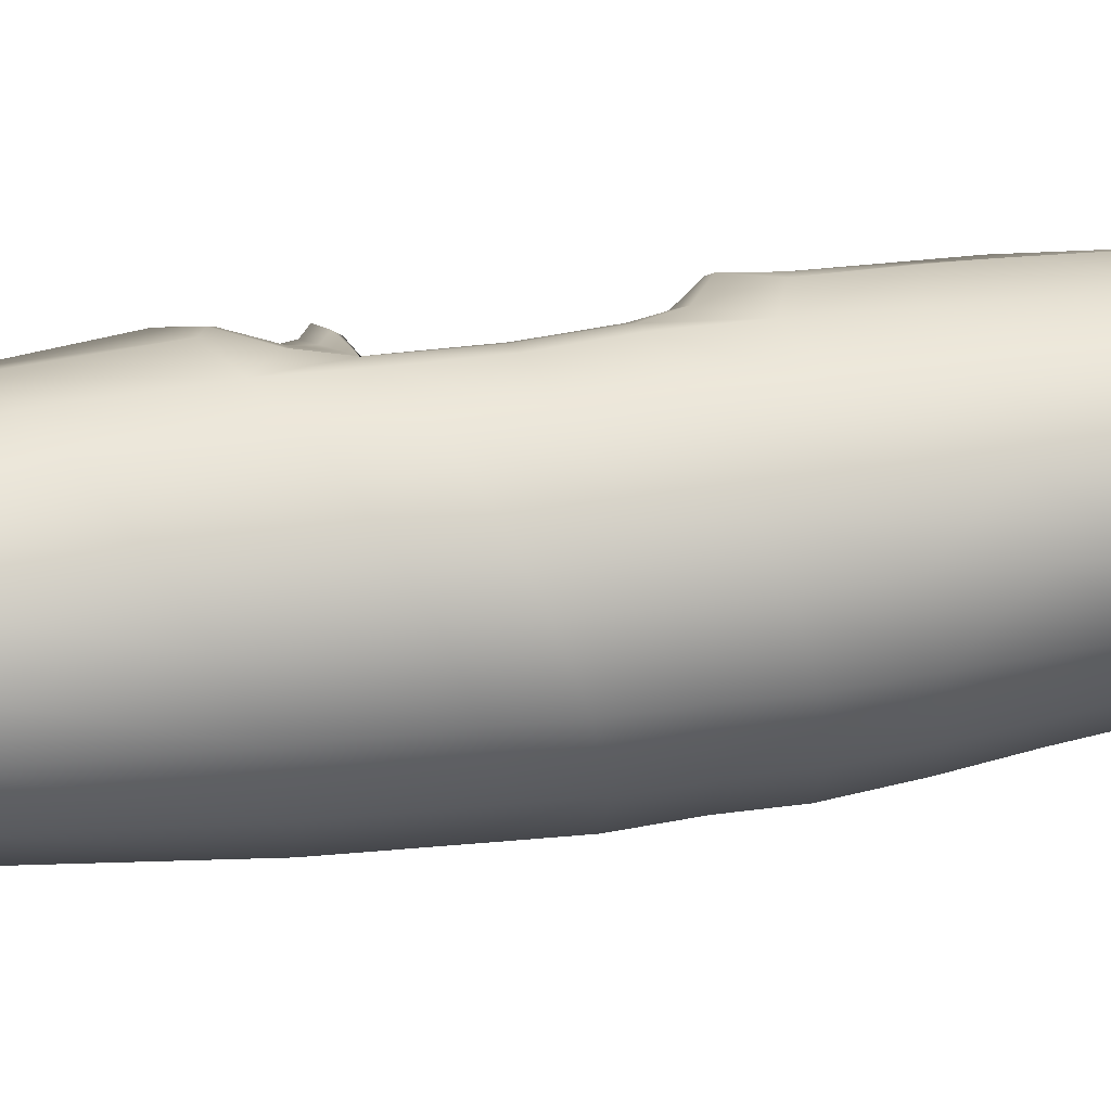
<metadata>
{"format":"obj","ext":"obj","renderer":"f3d","projection":"perspective","resolution":1024,"background":"white","views":[{"elev":-10.2,"azim":80.6,"up":"+Z"}]}
</metadata>
<code>
g m_dlc08_organhorn_02
v 0.1642 0.8913 0.03464
v 0.1782 0.8461 0.0968
v 0.1466 0.8739 0.1023
v 0.1343 0.9156 0.04893
v 0.1257 0.9288 -0.01814
v 0.09591 0.9459 0.008721
v 0.06816 0.9527 -0.05359
v 0.05049 0.9641 -0.01651
v 0.0003004 0.9593 -0.06628
v 0.001024 0.9697 -0.02597
v -0.06758 0.9485 -0.05418
v -0.05006 0.9623 -0.01907
v -0.1251 0.921 -0.01927
v -0.09844 0.9409 0.005715
v -0.1637 0.881 0.03313
v -0.1349 0.9061 0.04801
v -0.1779 0.8352 0.09523
v -0.1504 0.8631 0.1017
v 0.07637 0.9284 0.02998
v 0.1076 0.9045 0.06173
v 0.09995 0.8928 0.06312
v 0.07123 0.9163 0.03318
v 0.04013 0.9427 0.01013
v 0.03727 0.9303 0.01438
v 0.1092 0.8604 0.1029
v 0.1179 0.8713 0.1042
v 0.0003859 0.947 0.00271
v 0.0002845 0.9346 0.007321
v -0.04059 0.9411 0.008237
v -0.03792 0.9289 0.01246
v -0.07918 0.9242 0.02784
v -0.0741 0.9123 0.0309
v -0.1083 0.8968 0.0611
v -0.1014 0.8853 0.06239
v -0.1212 0.8629 0.1034
v -0.113 0.8521 0.1024
v -0.06202 0.6961 0.0165
v -0.09448 0.6961 0.03953
v -0.1069 0.6961 0.0801
v -0.03131 0.6961 0.0007179
v 0.0002601 0.6961 -0.003463
v 0.03081 0.6961 0.002165
v 0.06514 0.6961 0.01057
v 0.09271 0.6961 0.03952
v 0.1029 0.6961 0.07951
v -0.1504 0.8631 0.1017
v -0.1406 0.8197 0.1571
v -0.1656 0.792 0.1579
v -0.1779 0.8352 0.09523
v -0.1286 0.7585 0.212
v -0.1082 0.7851 0.2041
v -0.07037 0.737 0.2494
v -0.05873 0.7641 0.2354
v 0.0003004 0.7304 0.2628
v -0.0001464 0.7582 0.2462
v 0.07084 0.741 0.2498
v 0.05787 0.7687 0.2347
v 0.1288 0.7656 0.213
v 0.1063 0.7934 0.2034
v 0.1658 0.8016 0.1593
v 0.1377 0.8305 0.1568
v 0.1782 0.8461 0.0968
v 0.1466 0.8739 0.1023
v -0.0489 0.7812 0.2118
v -0.08903 0.7994 0.1857
v -0.08109 0.7914 0.1788
v -0.1057 0.8188 0.1437
v -0.1144 0.8284 0.1474
v -0.113 0.8521 0.1024
v -0.1212 0.8629 0.1034
v -0.04405 0.7747 0.2018
v -0.0002453 0.7759 0.2211
v -0.0006066 0.77 0.2097
v 0.04798 0.7849 0.2115
v 0.0425 0.7783 0.2014
v 0.08727 0.8061 0.1855
v 0.0788 0.798 0.1783
v 0.1118 0.8368 0.1475
v 0.1025 0.8271 0.1435
v 0.1179 0.8713 0.1042
v 0.1092 0.8604 0.1029
v 0.1029 0.6961 0.07951
v 0.09786 0.6961 0.1217
v 0.07583 0.6961 0.1585
v 0.04104 0.6961 0.1835
v -0.00057 0.6961 0.1929
v -0.04261 0.6961 0.1846
v -0.07816 0.6961 0.16
v -0.1012 0.6961 0.123
v -0.1069 0.6961 0.0801
v 0.03081 0.6961 0.002165
v -0.00057 0.6961 0.1929
v -0.04261 0.6961 0.1846
v 0.0002601 0.6961 -0.003463
v 0.06514 0.6961 0.01057
v 0.04104 0.6961 0.1835
v 0.09271 0.6961 0.03952
v 0.07583 0.6961 0.1585
v 0.1029 0.6961 0.07951
v 0.09786 0.6961 0.1217
v -0.07816 0.6961 0.16
v -0.03131 0.6961 0.0007179
v -0.1012 0.6961 0.123
v -0.06202 0.6961 0.0165
v -0.1069 0.6961 0.0801
v -0.09448 0.6961 0.03953
v 0.1727 0.1275 -0.05255
v 0.1684 0.2172 -0.03777
v 0.1295 0.2416 -0.09425
v 0.1341 0.1551 -0.1115
v 0.1833 0.09441 0.0146
v 0.1809 0.1867 0.0276
v 0.07343 0.1726 -0.1518
v 0.07041 0.2569 -0.1323
v 0.000431 0.2614 -0.1461
v 0.0004579 0.1775 -0.1665
v -0.06947 0.2549 -0.1325
v -0.07233 0.17 -0.1518
v -0.1285 0.2376 -0.09467
v -0.1327 0.15 -0.1117
v -0.167 0.2117 -0.03831
v -0.1708 0.1208 -0.05316
v -0.1792 0.1805 0.02677
v -0.1812 0.08733 0.01354
v 0.06633 0.3375 -0.1115
v 0.123 0.3271 -0.07682
v 0.06366 0.4045 -0.09577
v 0.0003614 0.4054 -0.1075
v 0.0003956 0.3401 -0.1241
v -0.06309 0.4047 -0.0963
v -0.06558 0.3367 -0.1119
v -0.1189 0.3979 -0.06486
v -0.1224 0.325 -0.07743
v -0.1599 0.3838 -0.01688
v -0.1622 0.3049 -0.02627
v -0.1784 0.363 0.0432
v -0.1779 0.2786 0.03558
v 0.1192 0.3984 -0.06412
v 0.1628 0.3084 -0.02565
v 0.16 0.3856 -0.01615
v 0.1789 0.283 0.03618
v 0.1786 0.366 0.04375
v 0.1535 0.4968 -9.635e-05
v 0.1739 0.4872 0.05737
v 0.1666 0.708 0.0195
v 0.1266 0.7321 -0.03381
v 0.1129 0.4998 -0.04481
v 0.1839 0.6786 0.08179
v 0.06835 0.7464 -0.0694
v 0.05969 0.4986 -0.07323
v 0.0002723 0.7496 -0.08192
v 0.0003126 0.4969 -0.0836
v -0.0679 0.7448 -0.07007
v -0.05935 0.5005 -0.07398
v -0.1262 0.728 -0.03487
v -0.113 0.5015 -0.04569
v -0.1664 0.7019 0.01812
v -0.154 0.4973 -0.000877
v -0.1839 0.6716 0.08038
v -0.1744 0.4862 0.05692
v 0.1674 0.4725 0.1203
v 0.1745 0.6485 0.1461
v 0.1839 0.6786 0.08179
v 0.1739 0.4872 0.05737
v 0.1317 0.4554 0.1774
v 0.1369 0.6207 0.2032
v 0.07233 0.444 0.2173
v 0.07528 0.601 0.2431
v 0.000276 0.4416 0.2329
v 0.0002748 0.5932 0.2576
v -0.07183 0.4428 0.2171
v -0.07485 0.5983 0.2428
v -0.1313 0.4526 0.1772
v -0.1366 0.615 0.2024
v -0.1674 0.4703 0.1201
v -0.1745 0.6417 0.1449
v -0.1744 0.4862 0.05692
v -0.1839 0.6716 0.08038
v -0.1784 0.363 0.0432
v -0.1689 0.3391 0.1072
v -0.1779 0.2786 0.03558
v -0.1658 0.2507 0.09915
v -0.1311 0.317 0.1634
v -0.127 0.2271 0.153
v -0.0757 0.302 0.2018
v -0.07818 0.2371 0.1933
v -0.1633 0.1497 0.09044
v -0.1792 0.1805 0.02677
v -0.1812 0.08733 0.01354
v -0.1641 0.0551 0.07763
v -0.1233 0.1259 0.1419
v -0.1247 0.03515 0.129
v -0.08683 0.04308 0.1449
v -0.07255 0.08097 0.1616
v -0.06786 0.07273 0.1603
v -0.03605 0.09701 0.1894
v -0.04198 0.1046 0.1906
v -0.08041 0.03707 0.1457
v 0.0004164 0.1043 0.1964
v 0.0004225 0.1165 0.1989
v 0.03681 0.09654 0.1904
v 0.04236 0.1034 0.1921
v 0.06912 0.0729 0.1604
v 0.07422 0.08017 0.1612
v 0.0821 0.03418 0.1456
v 0.08854 0.0403 0.1443
v 0.08032 0.1458 0.1816
v 0.04764 0.1538 0.1935
v 0.0004042 0.1546 0.2038
v -0.0465 0.1535 0.192
v 0.04183 0.06503 0.1565
v 0.0003505 0.06401 0.1581
v 0.0003126 0.02244 0.1398
v -0.04543 0.03061 0.143
v -0.04168 0.06634 0.1568
v 0.04539 0.02916 0.1428
v 0.04643 0.2406 0.2025
v 0.07918 0.2392 0.1945
v 0.0003602 0.242 0.2145
v -0.04539 0.2389 0.2012
v -0.07933 0.144 0.1807
v 0.07651 0.304 0.2027
v 0.1318 0.3205 0.164
v 0.1281 0.2308 0.1539
v 0.1694 0.3428 0.1076
v 0.1668 0.2554 0.09989
v 0.1786 0.366 0.04375
v 0.1789 0.283 0.03618
v 0.1651 0.1554 0.09154
v 0.1247 0.1299 0.1432
v 0.1259 0.04033 0.1304
v 0.166 0.06144 0.07896
v 0.1809 0.1867 0.0276
v 0.1833 0.09441 0.0146
v 0.1612 -0.01686 0.06609
v 0.1792 0.01668 0.003825
v 0.1609 -0.1044 0.05452
v 0.1266 -0.1412 0.09969
v 0.124 -0.04367 0.1134
v 0.0927 -0.147 0.1139
v 0.08879 -0.0461 0.127
v 0.08448 -0.1359 0.1172
v 0.08192 -0.04493 0.1297
v 0.1791 -0.0683 -0.007316
v 0.1259 -0.2268 0.08976
v 0.07519 -0.1967 0.1219
v 0.06894 -0.1886 0.1223
v 0.04141 -0.2384 0.1419
v 0.04839 -0.2454 0.1405
v 0.0003114 -0.2674 0.1498
v 0.0002845 -0.28 0.1486
v -0.04081 -0.2396 0.1433
v -0.04771 -0.247 0.142
v -0.06877 -0.1903 0.1237
v -0.07542 -0.1985 0.1233
v -0.0821 -0.1518 0.1188
v -0.09268 -0.1482 0.1154
v 0.07335 -0.2545 0.1274
v -0.07336 -0.2594 0.1286
v -0.04918 -0.1706 0.1318
v -0.04648 -0.1919 0.131
v 0.0001319 -0.1777 0.1446
v 0.0001417 -0.1979 0.1389
v 0.0486 -0.1694 0.1307
v 0.04549 -0.1905 0.1299
v -0.125 -0.2327 0.08953
v -0.1257 -0.1469 0.09886
v -0.08785 -0.04501 0.1281
v -0.1228 -0.04891 0.1123
v -0.1591 -0.1114 0.05313
v -0.1594 -0.02336 0.06473
v -0.1766 -0.07656 -0.008554
v -0.1768 0.009198 0.002689
v -0.1563 -0.1932 0.04296
v -0.1731 -0.1548 -0.01719
v 0.08309 -0.1475 0.1169
v 0.04857 -0.161 0.1411
v 0.04922 -0.1531 0.1369
v 0.0001014 -0.1615 0.1527
v 0.0001466 -0.169 0.1563
v 0.08467 -0.1421 0.1117
v -0.05023 -0.1543 0.1374
v -0.04942 -0.1622 0.1421
v -0.08471 -0.1432 0.1117
v 0.04753 -0.114 0.1228
v 0.0464 -0.1195 0.1174
v 0.0002015 -0.1103 0.1228
v 0.000193 -0.1154 0.1178
v -0.04827 -0.1144 0.1236
v -0.04757 -0.1199 0.118
v -0.08441 -0.1366 0.1188
v -0.04622 -0.03786 0.1318
v -0.08099 -0.04359 0.1305
v 0.0002674 -0.04028 0.1297
v 0.04586 -0.0385 0.1313
v -0.04825 -0.1253 0.09077
v -0.08535 -0.1468 0.09004
v -0.04978 -0.1537 0.09459
v 0.0001051 -0.1602 0.1055
v 0.04885 -0.1527 0.09444
v 0.08533 -0.1458 0.08979
v 0.04701 -0.1248 0.09076
v 0.0001771 -0.12 0.0958
v 0.07201 -0.1827 -0.1959
v 0.06376 -0.3924 -0.2089
v 0.1146 -0.4208 -0.1743
v 0.1293 -0.2083 -0.1554
v 0.1444 -0.463 -0.1256
v 0.1629 -0.2478 -0.09917
v 0.1505 -0.5087 -0.07228
v 0.1703 -0.2933 -0.03785
v 0.0004359 -0.1768 -0.2111
v 0.0005763 -0.3859 -0.2213
v -0.0707 -0.1872 -0.1956
v -0.0623 -0.3977 -0.2089
v -0.1271 -0.2169 -0.1554
v -0.1123 -0.4306 -0.1746
v -0.1601 -0.2584 -0.09997
v -0.1416 -0.4744 -0.1267
v -0.1677 -0.3036 -0.03937
v -0.1477 -0.5191 -0.07387
v 0.1341 -0.06839 -0.1394
v 0.1686 -0.1045 -0.08015
v 0.1715 -0.03067 -0.07323
v 0.1791 -0.0683 -0.007316
v 0.1702 0.05145 -0.062
v 0.1792 0.01668 0.003825
v 0.1333 0.08129 -0.1207
v 0.1355 0.002359 -0.1331
v 0.0733 0.1006 -0.1614
v 0.07497 0.02403 -0.1752
v 0.000442 0.1061 -0.1761
v 0.0004103 0.03026 -0.1906
v -0.07218 0.09754 -0.1612
v -0.07381 0.02041 -0.175
v -0.1316 0.07552 -0.1208
v -0.1335 -0.004351 -0.133
v -0.1679 0.0441 -0.06254
v -0.1688 -0.03898 -0.07374
v -0.1768 0.009198 0.002689
v -0.1766 -0.07656 -0.008554
v 0.0003688 -0.03826 -0.1974
v 0.07459 -0.04478 -0.1817
v -0.0734 -0.0488 -0.1813
v -0.132 -0.07602 -0.1392
v -0.1658 -0.1139 -0.0807
v -0.1731 -0.1548 -0.01719
v 0.1703 -0.2933 -0.03785
v 0.1505 -0.5087 -0.07228
v 0.1344 -0.5484 -0.02224
v 0.1533 -0.3368 0.01989
v 0.1004 -0.5788 0.018
v 0.1197 -0.3775 0.06439
v 0.05377 -0.5976 0.04409
v 0.06772 -0.4038 0.09817
v 0.0005763 -0.6039 0.05348
v 0.0003883 -0.4202 0.1131
v -0.0525 -0.6001 0.04345
v -0.06718 -0.4078 0.09847
v -0.09863 -0.5842 0.01659
v -0.1185 -0.3837 0.06365
v -0.1321 -0.5565 -0.02398
v -0.1516 -0.3454 0.01831
v -0.1477 -0.5191 -0.07387
v -0.1677 -0.3036 -0.03937
v 0.1578 -0.1854 0.04437
v 0.1756 -0.1456 -0.01584
v 0.06108 -0.5719 -0.2301
v 0.0573 -0.7697 -0.2516
v 0.1031 -0.7943 -0.2207
v 0.1099 -0.5988 -0.197
v 0.1302 -0.8314 -0.177
v 0.1385 -0.6384 -0.1503
v 0.1358 -0.8729 -0.129
v 0.1442 -0.6817 -0.09919
v 0.0006129 -0.5649 -0.2418
v 0.0006605 -0.7628 -0.2628
v -0.05957 -0.577 -0.2302
v -0.05569 -0.7743 -0.2517
v -0.1076 -0.608 -0.1974
v -0.1008 -0.8028 -0.221
v -0.1357 -0.6493 -0.1513
v -0.1274 -0.8417 -0.1779
v -0.1414 -0.692 -0.1008
v -0.133 -0.883 -0.1305
v 0.1442 -0.6817 -0.09919
v 0.1358 -0.8729 -0.129
v 0.1214 -0.9113 -0.08424
v 0.1289 -0.7209 -0.0514
v 0.09074 -0.9419 -0.04838
v 0.09627 -0.7515 -0.01306
v 0.04862 -0.9618 -0.0254
v 0.05157 -0.771 0.01167
v 0.0006605 -0.9697 -0.01779
v 0.0006129 -0.7782 0.02029
v -0.04715 -0.9648 -0.02622
v -0.05021 -0.7737 0.01094
v -0.08887 -0.9477 -0.04982
v -0.09447 -0.7572 -0.01449
v -0.119 -0.9196 -0.08596
v -0.1265 -0.7291 -0.05314
v -0.133 -0.883 -0.1305
v -0.1414 -0.692 -0.1008
v 0.1756 -0.1456 -0.01584
v 0.03546 0.2981 0.2092
v 0.0003199 0.3042 0.2222
v -0.03472 0.2976 0.2078
g m_dlc08_organhorn_02_0
f 3 2 1
f 4 3 1
f 1 5 4
f 5 6 4
f 5 7 6
f 7 8 6
f 7 9 8
f 9 10 8
f 9 11 10
f 11 12 10
f 11 13 12
f 13 14 12
f 13 15 14
f 15 16 14
f 15 17 16
f 17 18 16
f 6 19 4
f 19 20 4
f 21 20 19
f 22 21 19
f 19 23 22
f 23 24 22
f 21 25 20
f 25 26 20
f 23 27 24
f 27 28 24
f 27 29 28
f 29 30 28
f 29 31 30
f 31 32 30
f 31 33 32
f 33 34 32
f 33 35 34
f 35 36 34
f 27 23 8
f 8 23 6
f 23 19 6
f 10 27 8
f 29 27 10
f 12 29 10
f 31 29 12
f 14 31 12
f 33 31 14
f 16 33 14
f 35 33 16
f 18 35 16
f 32 37 30
f 38 37 32
f 34 38 32
f 39 38 34
f 36 39 34
f 37 40 30
f 30 40 28
f 40 41 28
f 28 41 24
f 41 42 24
f 24 42 22
f 42 43 22
f 22 43 21
f 43 44 21
f 21 44 25
f 44 45 25
f 48 47 46
f 49 48 46
f 48 50 47
f 50 51 47
f 50 52 51
f 52 53 51
f 52 54 53
f 54 55 53
f 54 56 55
f 56 57 55
f 56 58 57
f 58 59 57
f 58 60 59
f 60 61 59
f 60 62 61
f 62 63 61
f 53 64 51
f 64 65 51
f 65 64 66
f 65 66 67
f 68 65 67
f 68 67 69
f 70 68 69
f 64 71 66
f 64 72 71
f 72 73 71
f 72 74 73
f 74 75 73
f 74 76 75
f 76 77 75
f 76 78 77
f 78 79 77
f 78 80 79
f 80 81 79
f 68 70 46
f 47 68 46
f 65 68 47
f 51 65 47
f 74 72 55
f 55 72 53
f 72 64 53
f 57 74 55
f 76 74 57
f 59 76 57
f 78 76 59
f 61 78 59
f 80 78 61
f 63 80 61
f 81 82 79
f 82 83 79
f 79 83 77
f 83 84 77
f 77 84 75
f 84 85 75
f 75 85 73
f 85 86 73
f 73 86 71
f 86 87 71
f 71 87 66
f 87 88 66
f 66 88 67
f 88 89 67
f 67 89 69
f 89 90 69
f 20 26 3
f 4 20 3
f 93 92 91
f 94 93 91
f 91 92 95
f 92 96 95
f 95 96 97
f 96 98 97
f 99 97 98
f 100 99 98
f 101 93 94
f 102 101 94
f 103 101 102
f 104 103 102
f 105 103 104
f 106 105 104
f 109 108 107
f 110 109 107
f 107 108 111
f 108 112 111
f 110 113 109
f 113 114 109
f 115 114 113
f 116 115 113
f 117 115 116
f 118 117 116
f 119 117 118
f 120 119 118
f 121 119 120
f 122 121 120
f 123 121 122
f 124 123 122
f 109 114 125
f 125 114 115
f 126 109 125
f 126 125 127
f 128 127 125
f 129 128 125
f 129 125 115
f 129 115 117
f 130 128 129
f 131 130 129
f 131 129 117
f 131 117 119
f 132 130 131
f 133 132 131
f 133 131 119
f 133 119 121
f 134 132 133
f 135 134 133
f 135 133 121
f 135 121 123
f 136 134 135
f 137 136 135
f 137 135 123
f 138 126 127
f 126 138 139
f 126 139 109
f 138 140 139
f 139 140 141
f 140 142 141
f 139 141 108
f 141 112 108
f 139 108 109
f 140 143 142
f 143 144 142
f 143 145 144
f 146 145 143
f 147 146 143
f 147 143 140
f 138 147 140
f 145 148 144
f 149 146 147
f 150 149 147
f 151 149 150
f 152 151 150
f 153 151 152
f 154 153 152
f 155 153 154
f 156 155 154
f 157 155 156
f 158 157 156
f 159 157 158
f 160 159 158
f 146 5 145
f 159 17 157
f 17 15 157
f 157 15 155
f 15 13 155
f 155 13 153
f 13 11 153
f 153 11 151
f 11 9 151
f 151 9 149
f 9 7 149
f 7 5 146
f 149 7 146
f 160 158 134
f 136 160 134
f 134 158 132
f 158 156 132
f 132 156 130
f 156 154 130
f 130 154 128
f 154 152 128
f 128 152 127
f 152 150 127
f 127 150 147
f 138 127 147
f 163 162 161
f 164 163 161
f 161 162 165
f 162 166 165
f 165 166 167
f 166 168 167
f 167 168 169
f 168 170 169
f 169 170 171
f 170 172 171
f 171 172 173
f 172 174 173
f 173 174 175
f 174 176 175
f 175 176 177
f 176 178 177
f 166 58 168
f 60 58 166
f 162 60 166
f 62 60 162
f 163 62 162
f 58 56 168
f 56 54 170
f 170 54 172
f 168 56 170
f 54 52 172
f 172 52 174
f 52 50 174
f 174 50 176
f 50 48 176
f 176 48 178
f 48 49 178
f 175 177 179
f 180 175 179
f 180 179 181
f 182 180 181
f 183 180 182
f 184 183 182
f 185 183 184
f 186 185 184
f 182 181 187
f 181 188 187
f 187 188 189
f 190 187 189
f 191 187 190
f 182 187 191
f 184 182 191
f 192 191 190
f 192 193 191
f 193 194 191
f 194 193 195
f 195 196 194
f 196 197 194
f 193 198 195
f 197 196 199
f 200 197 199
f 199 201 200
f 201 202 200
f 202 201 203
f 204 202 203
f 203 205 204
f 205 206 204
f 204 207 202
f 207 208 202
f 200 202 208
f 209 200 208
f 210 197 200
f 209 210 200
f 211 203 201
f 212 211 201
f 199 212 201
f 211 212 213
f 213 212 214
f 212 215 214
f 216 211 213
f 216 205 203
f 211 216 203
f 196 215 212
f 199 196 212
f 215 196 195
f 215 195 198
f 214 215 198
f 217 208 207
f 218 217 207
f 219 209 208
f 217 219 208
f 209 219 210
f 219 220 210
f 220 186 210
f 186 221 210
f 186 184 221
f 184 191 221
f 194 221 191
f 221 194 197
f 210 221 197
f 218 222 217
f 223 222 218
f 224 223 218
f 225 223 224
f 226 225 224
f 227 225 226
f 228 227 226
f 226 224 229
f 224 230 229
f 229 230 231
f 232 229 231
f 233 229 232
f 226 229 233
f 228 226 233
f 234 233 232
f 206 231 230
f 204 206 230
f 230 207 204
f 218 207 230
f 224 218 230
f 234 232 235
f 236 234 235
f 236 235 237
f 237 235 238
f 235 239 238
f 232 231 239
f 235 232 239
f 238 239 240
f 239 241 240
f 231 206 241
f 239 231 241
f 242 240 241
f 243 242 241
f 243 241 206
f 244 236 237
f 238 240 245
f 240 246 245
f 246 240 247
f 246 247 248
f 249 246 248
f 249 248 250
f 251 249 250
f 251 250 252
f 253 251 252
f 253 252 254
f 255 253 254
f 254 256 255
f 256 257 255
f 246 258 245
f 249 251 258
f 246 249 258
f 253 255 259
f 253 259 251
f 255 257 259
f 260 256 254
f 261 260 254
f 261 254 252
f 262 260 261
f 263 262 261
f 252 250 263
f 261 252 263
f 263 250 248
f 264 262 263
f 265 264 263
f 265 263 248
f 265 248 247
f 257 266 259
f 257 267 266
f 257 268 267
f 268 269 267
f 267 269 270
f 267 270 266
f 269 271 270
f 270 271 272
f 271 273 272
f 270 272 274
f 270 274 266
f 272 275 274
f 265 247 276
f 264 265 276
f 240 276 247
f 277 264 276
f 277 276 278
f 278 279 277
f 279 280 277
f 276 281 278
f 276 240 281
f 279 282 280
f 282 283 280
f 282 284 283
f 284 256 283
f 277 280 262
f 264 277 262
f 280 283 260
f 262 280 260
f 256 260 283
f 240 242 281
f 242 285 281
f 285 286 281
f 286 285 287
f 288 286 287
f 288 287 289
f 290 288 289
f 290 289 291
f 284 290 291
f 289 292 291
f 292 293 291
f 257 291 293
f 257 256 284
f 291 257 284
f 268 257 293
f 294 292 289
f 287 294 289
f 295 294 287
f 285 295 287
f 285 242 243
f 295 285 243
f 290 296 288
f 297 296 290
f 284 297 290
f 298 297 284
f 282 298 284
f 299 298 282
f 279 299 282
f 300 299 279
f 278 300 279
f 301 300 278
f 281 301 278
f 302 301 281
f 286 302 281
f 303 302 286
f 296 303 288
f 288 303 286
f 205 243 206
f 295 243 205
f 216 295 205
f 295 216 294
f 216 213 294
f 294 213 292
f 213 214 292
f 292 214 293
f 214 198 293
f 268 293 198
f 193 268 198
f 268 193 269
f 193 192 269
f 269 192 271
f 192 190 271
f 271 190 273
f 190 189 273
f 306 305 304
f 307 306 304
f 308 306 307
f 309 308 307
f 310 308 309
f 311 310 309
f 304 305 312
f 305 313 312
f 312 313 314
f 313 315 314
f 314 315 316
f 315 317 316
f 316 317 318
f 317 319 318
f 318 319 320
f 319 321 320
f 309 307 322
f 323 309 322
f 311 309 323
f 324 323 322
f 324 325 323
f 324 326 325
f 326 327 325
f 328 326 324
f 329 328 324
f 329 324 322
f 328 329 330
f 329 331 330
f 329 322 331
f 332 330 331
f 333 332 331
f 334 332 333
f 335 334 333
f 336 334 335
f 337 336 335
f 338 336 337
f 339 338 337
f 340 338 339
f 341 340 339
f 333 331 342
f 331 343 342
f 322 343 331
f 333 342 344
f 335 333 344
f 335 344 345
f 337 335 345
f 337 345 346
f 339 337 346
f 339 346 347
f 341 339 347
f 346 318 347
f 318 320 347
f 316 318 346
f 345 316 346
f 314 316 345
f 344 314 345
f 312 314 344
f 342 312 344
f 304 312 342
f 343 304 342
f 307 304 343
f 322 307 343
f 340 124 338
f 124 122 338
f 338 122 336
f 122 120 336
f 336 120 334
f 120 118 334
f 334 118 332
f 118 116 332
f 332 116 330
f 116 113 330
f 328 330 113
f 110 328 113
f 328 110 326
f 110 107 326
f 326 107 327
f 107 111 327
f 350 349 348
f 351 350 348
f 352 350 351
f 353 352 351
f 354 352 353
f 355 354 353
f 356 354 355
f 357 356 355
f 358 356 357
f 359 358 357
f 360 358 359
f 361 360 359
f 362 360 361
f 363 362 361
f 364 362 363
f 365 364 363
f 353 351 366
f 366 351 367
f 237 366 367
f 237 238 366
f 238 245 366
f 244 237 367
f 351 348 367
f 245 353 366
f 355 353 245
f 258 355 245
f 357 355 258
f 251 357 258
f 359 357 251
f 259 359 251
f 361 359 259
f 266 361 259
f 363 361 266
f 274 363 266
f 365 363 274
f 275 365 274
f 370 369 368
f 371 370 368
f 372 370 371
f 373 372 371
f 374 372 373
f 375 374 373
f 368 369 376
f 369 377 376
f 376 377 378
f 377 379 378
f 378 379 380
f 379 381 380
f 380 381 382
f 381 383 382
f 382 383 384
f 383 385 384
f 373 371 306
f 308 373 306
f 375 373 308
f 310 375 308
f 382 384 321
f 319 382 321
f 380 382 319
f 317 380 319
f 378 380 317
f 315 378 317
f 376 378 315
f 313 376 315
f 368 376 313
f 305 368 313
f 371 368 305
f 306 371 305
f 388 387 386
f 389 388 386
f 390 388 389
f 391 390 389
f 392 390 391
f 393 392 391
f 394 392 393
f 395 394 393
f 396 394 395
f 397 396 395
f 398 396 397
f 399 398 397
f 400 398 399
f 401 400 399
f 402 400 401
f 403 402 401
f 391 389 350
f 350 389 349
f 389 386 349
f 395 393 354
f 354 393 352
f 352 391 350
f 393 391 352
f 399 397 358
f 358 397 356
f 356 395 354
f 397 395 356
f 403 401 362
f 362 401 360
f 360 399 358
f 401 399 360
f 364 403 362
f 325 404 323
f 404 311 323
f 5 1 145
f 145 1 148
f 1 2 148
f 222 405 217
f 217 405 219
f 405 406 219
f 405 167 406
f 222 167 405
f 167 169 406
f 406 169 407
f 169 171 407
f 406 407 220
f 219 406 220
f 220 407 186
f 407 185 186
f 407 171 185
f 165 167 222
f 223 165 222
f 161 165 223
f 225 161 223
f 164 161 225
f 227 164 225
f 185 171 183
f 171 173 183
f 183 173 180
f 173 175 180

</code>
